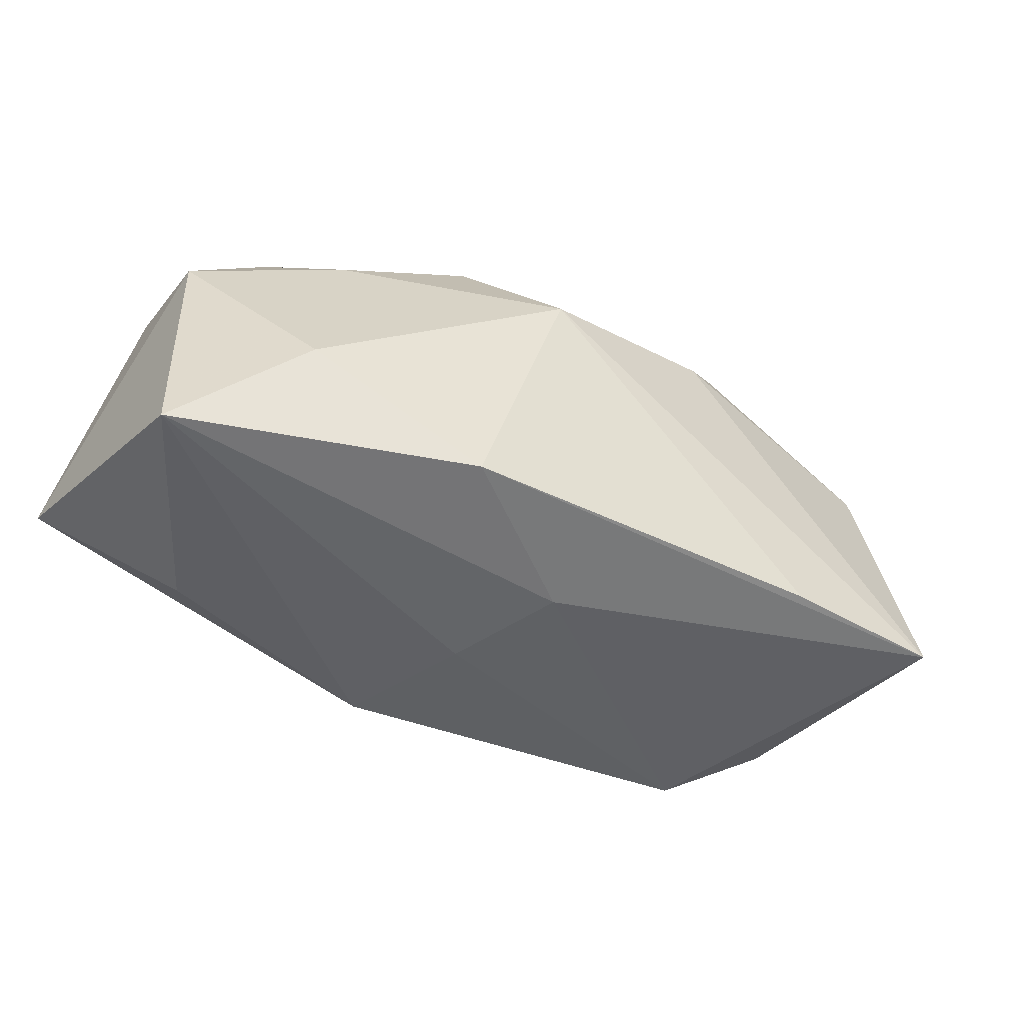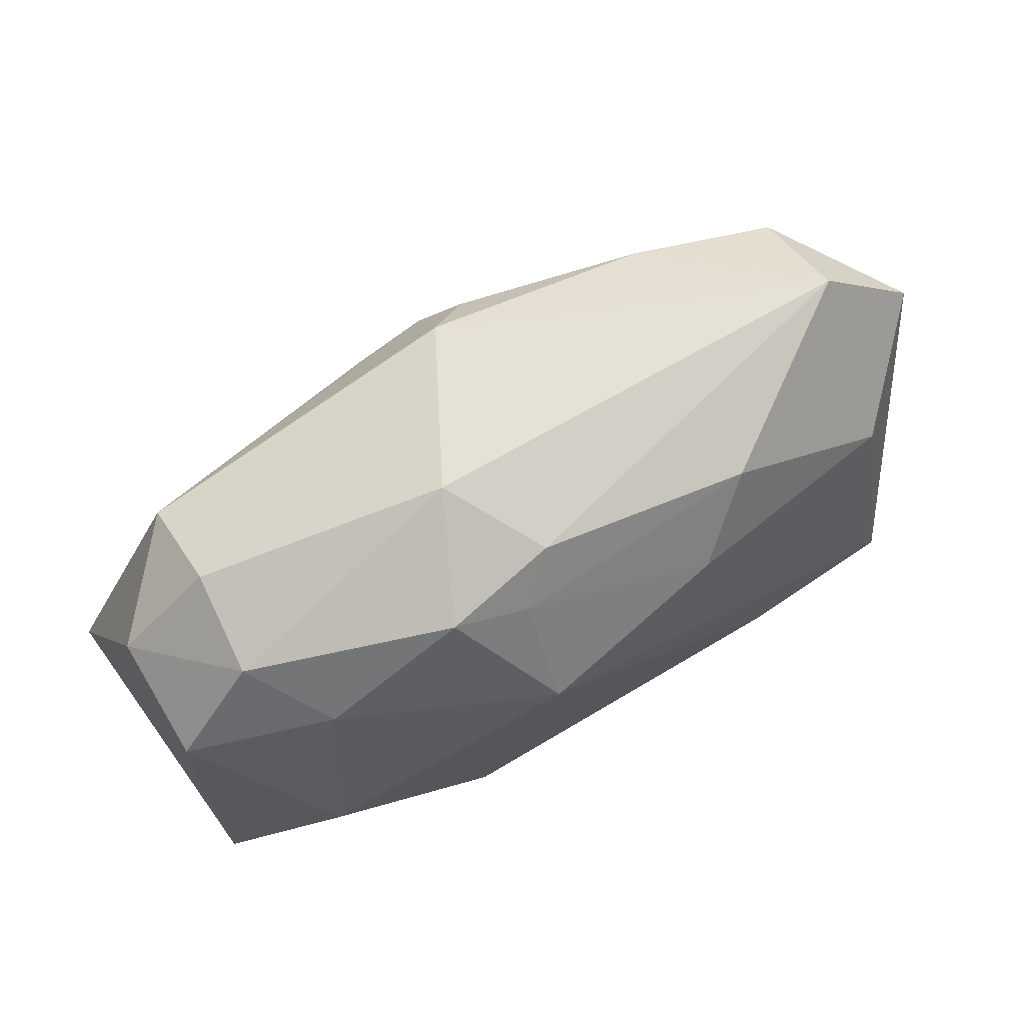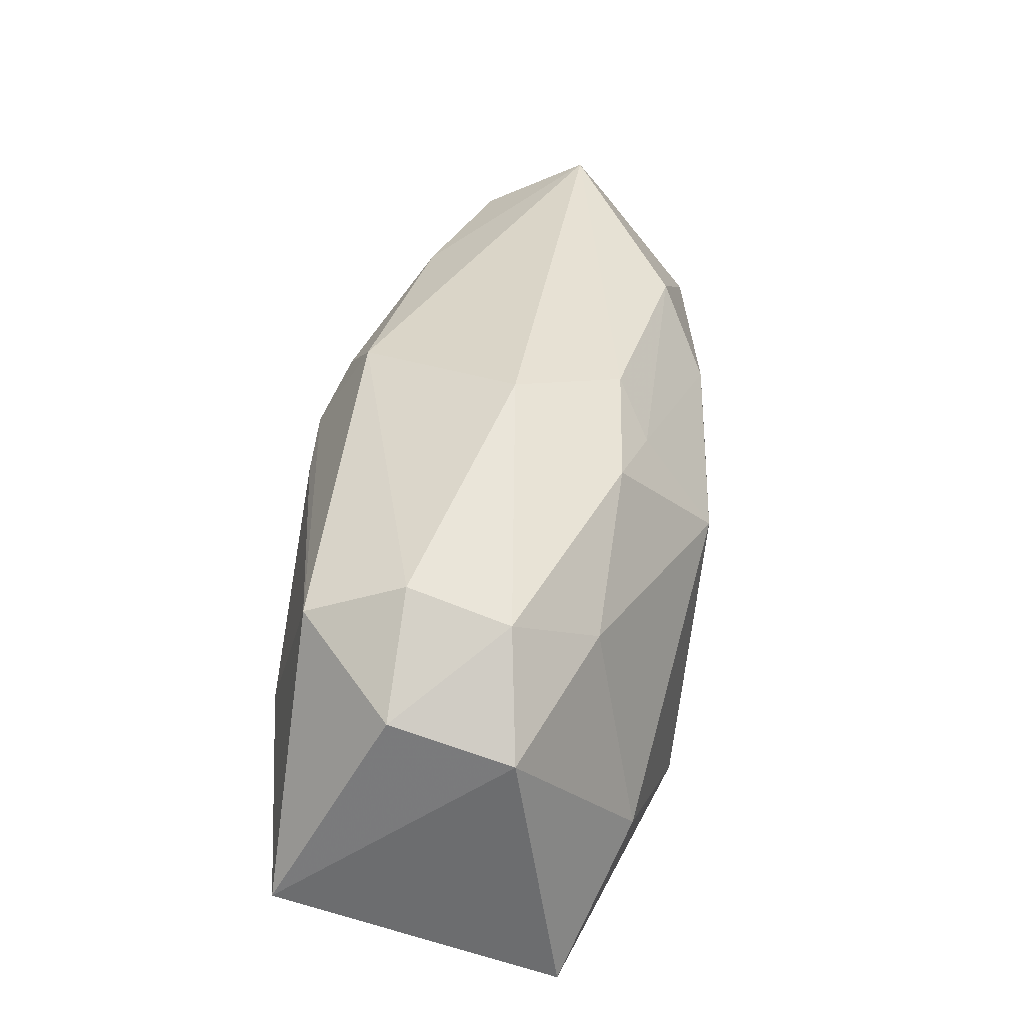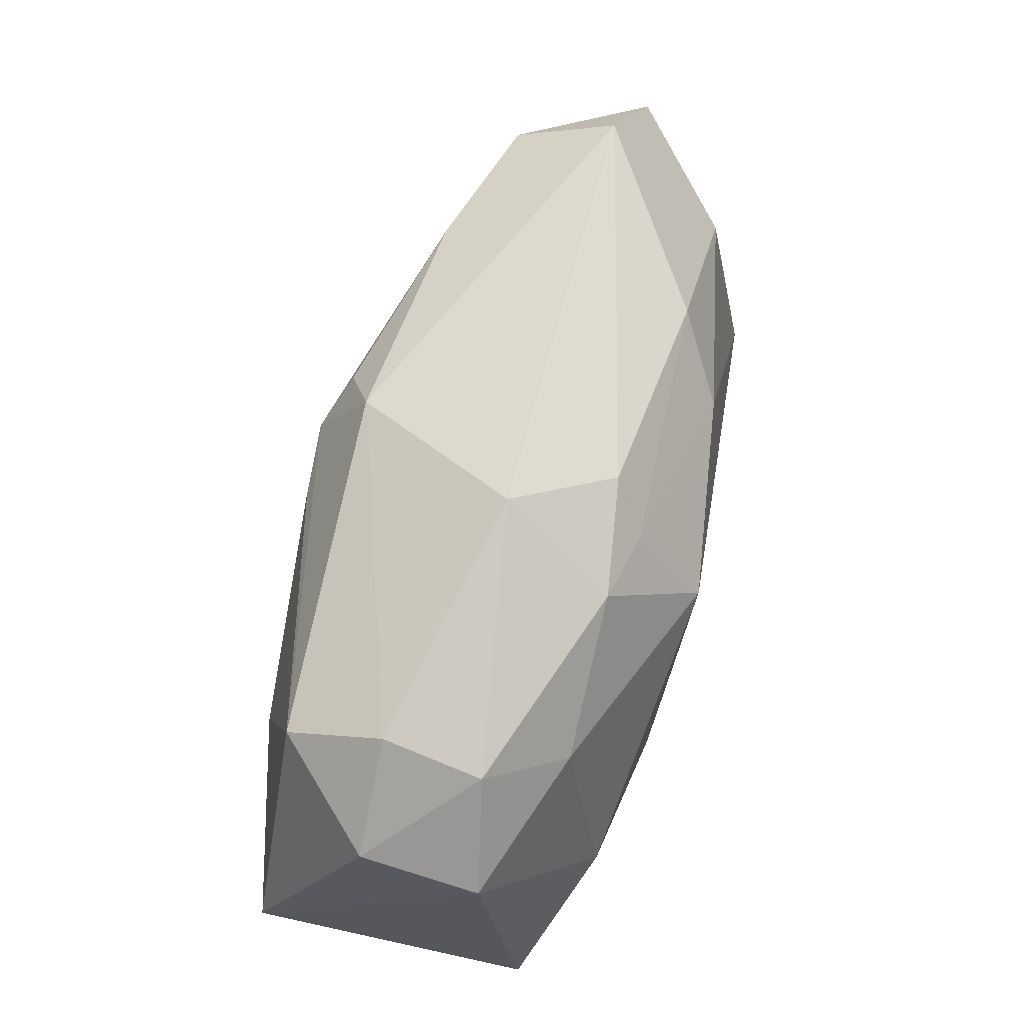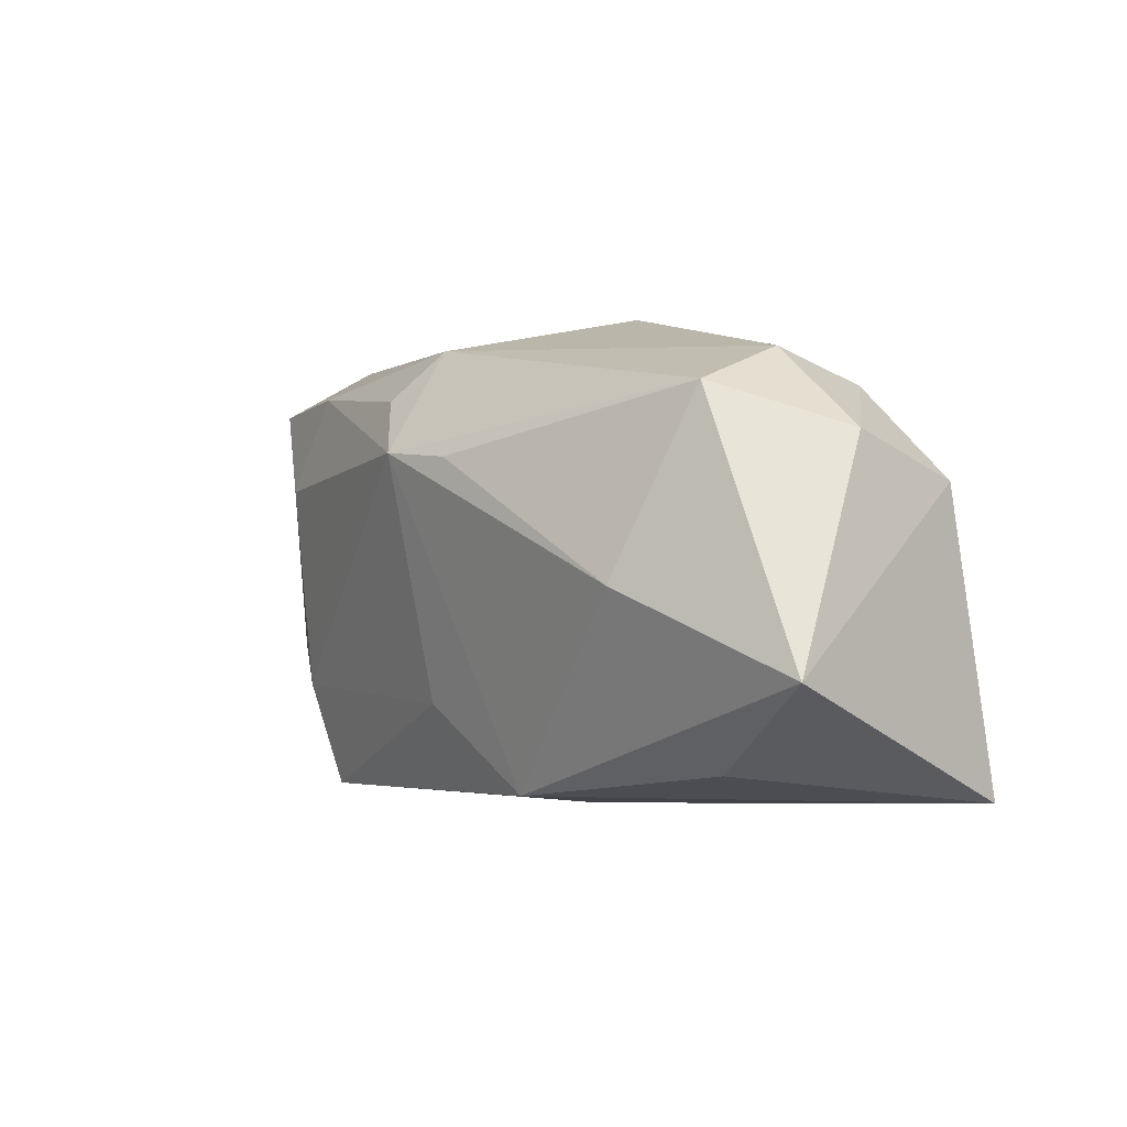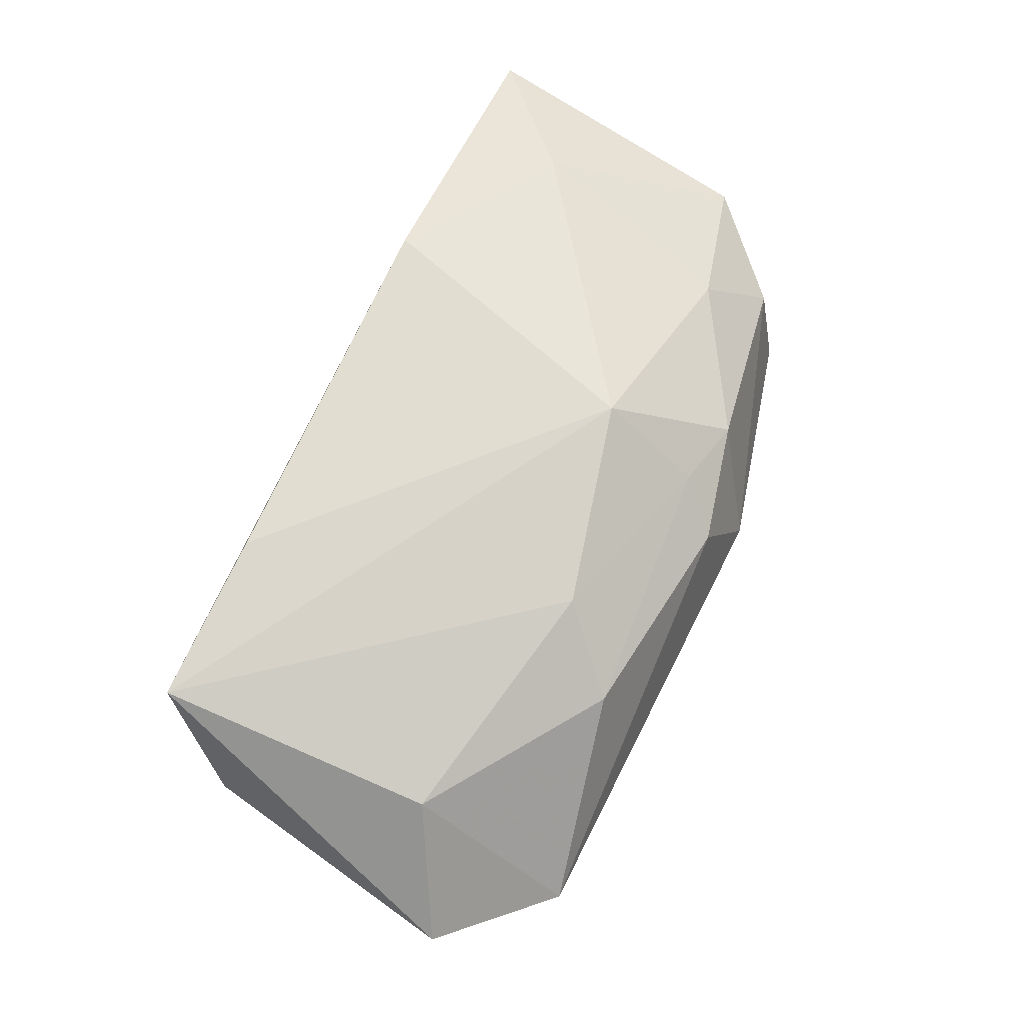
<metadata>
{"format":"obj","ext":"obj","renderer":"f3d","projection":"perspective","resolution":1024,"background":"white","views":[{"elev":-47.5,"azim":-34.5,"up":"+Y"},{"elev":69.9,"azim":-33.8,"up":"+Y"},{"elev":38.9,"azim":-84.1,"up":"+Y"},{"elev":66.0,"azim":-79.3,"up":"+Y"},{"elev":-3.9,"azim":-134.4,"up":"+Y"},{"elev":72.8,"azim":116.8,"up":"+Z"}]}
</metadata>
<code>
v 2.61e-06 -0.01855 0.007367
v -0.003494 0.008709 -0.01923
v 0.0218 0.01665 -0.01102
v -0.01301 -0.01707 0.01564
v 0.01093 0.01194 0.01621
v -0.001761 0.01972 0.009016
v 0.03217 0.008203 0.01366
v -0.02872 0.01393 0.002177
v 0.03458 -0.005076 -0.003333
v -0.0275 0.01628 -0.006437
v 0.04129 0.01356 0.005069
v -0.02764 -0.009041 0.01265
v 0.02361 -0.01814 -0.007652
v 0.02564 -0.009131 -0.009565
v 0.01941 -0.01539 0.01773
v 0.03397 -0.01497 0.01773
v -0.02741 0.01281 -0.01506
v -0.006012 0.007397 0.01773
v 0.03269 0.02181 0.002792
v 0.00198 0.01843 -0.01421
v -0.006483 0.02181 0.0001629
v -0.005375 0.01585 0.01171
v -0.02407 0.009281 0.008986
v 0.003153 0.009544 -0.0194
v -0.03754 -0.01863 0.007017
v -0.02214 -0.002429 -0.01961
v 0.03102 -0.01419 -0.002629
v -0.01174 0.01701 0.009877
v 0.01671 0.01797 0.01235
v -0.02654 -0.01639 -0.01175
v 0.02568 0.008479 -0.01167
v -0.003802 -0.0193 -0.002119
v 0.003164 -0.01098 -0.0144
v 0.03357 0.01659 -0.006431
v -0.007097 -0.01834 -0.01401
v 0.006172 0.01437 -0.0166
v 0.03787 -0.008983 0.0069
v -0.03593 0.009121 -0.007051
v -0.0385 -0.009652 -0.01716
v -0.03644 0.005893 0.00325
f 6 29 19
f 1 16 4
f 4 25 1
f 24 35 26
f 26 35 39
f 39 17 26
f 30 25 39
f 39 35 30
f 30 35 25
f 18 16 5
f 7 16 11
f 11 19 7
f 7 19 29
f 7 5 16
f 29 5 7
f 34 19 11
f 24 17 20
f 39 25 40
f 15 16 18
f 18 4 15
f 15 4 16
f 12 4 18
f 25 4 12
f 12 40 25
f 2 17 24
f 24 26 2
f 2 26 17
f 25 35 32
f 1 25 32
f 33 35 24
f 6 19 21
f 19 20 21
f 19 34 3
f 3 20 19
f 38 17 39
f 39 40 38
f 23 12 18
f 40 12 23
f 35 33 13
f 13 16 1
f 1 32 13
f 13 32 35
f 10 20 17
f 10 21 20
f 17 38 10
f 24 20 36
f 36 3 24
f 20 3 36
f 18 5 22
f 22 29 6
f 22 5 29
f 11 16 37
f 24 3 31
f 31 3 34
f 8 38 40
f 8 10 38
f 40 23 8
f 21 10 8
f 16 13 27
f 27 37 16
f 28 8 23
f 28 23 18
f 18 22 28
f 28 22 6
f 6 21 28
f 21 8 28
f 24 31 14
f 14 33 24
f 14 13 33
f 11 37 9
f 37 27 9
f 9 34 11
f 9 27 13
f 13 14 9
f 9 31 34
f 9 14 31

</code>
